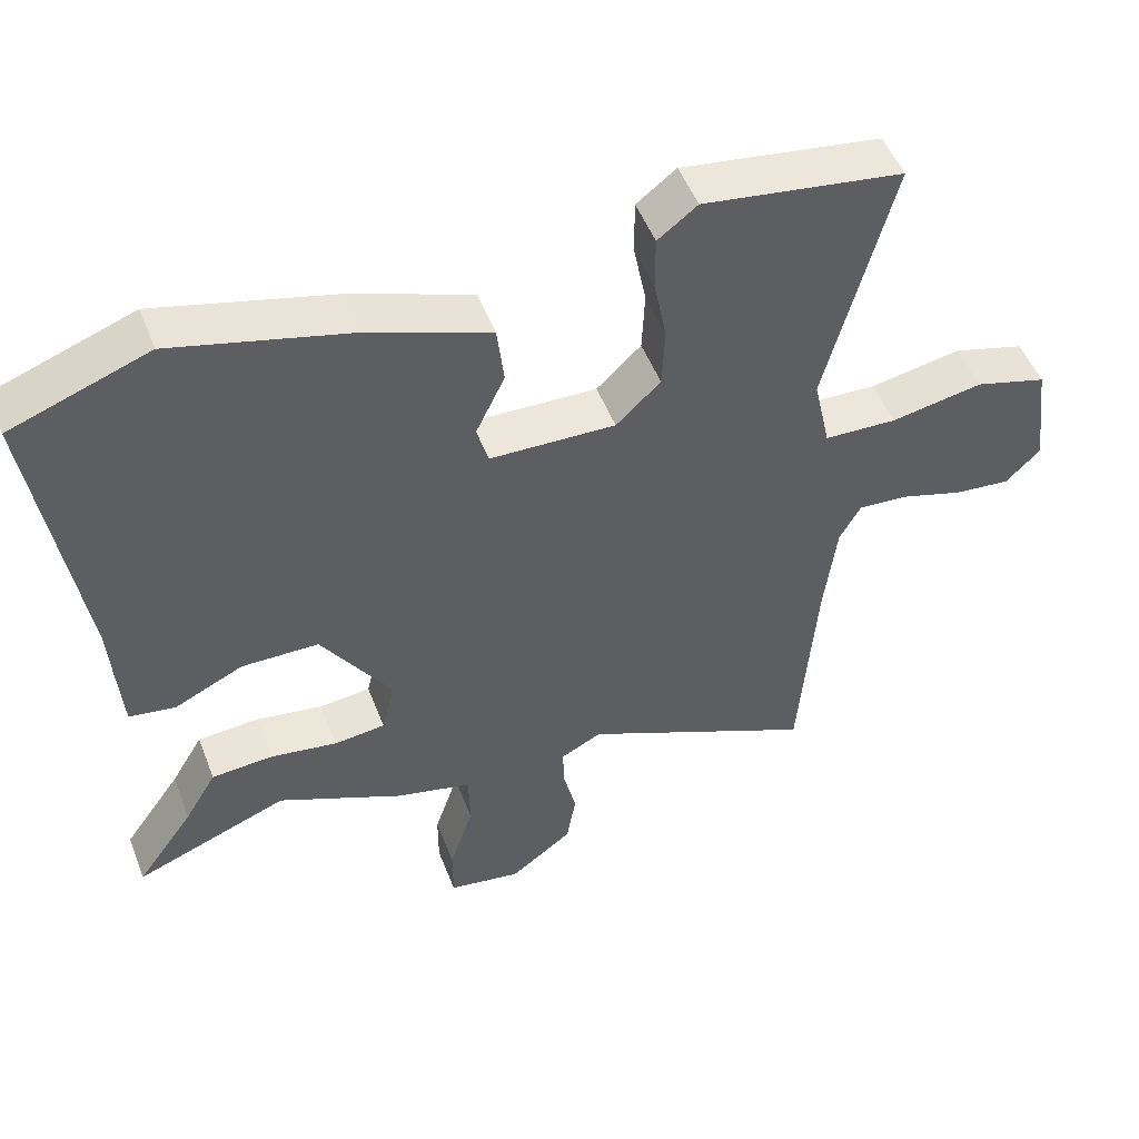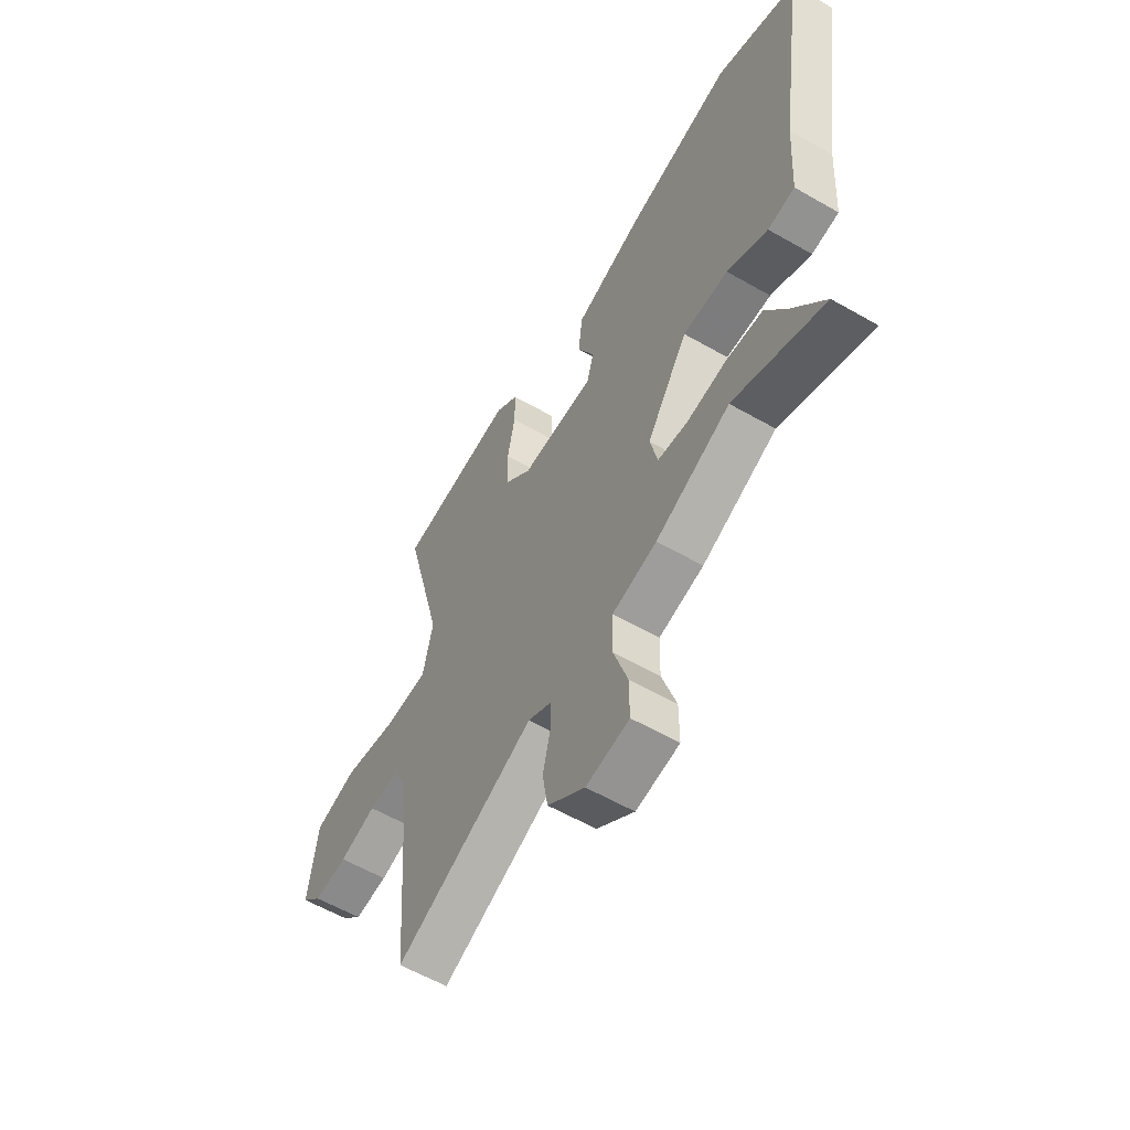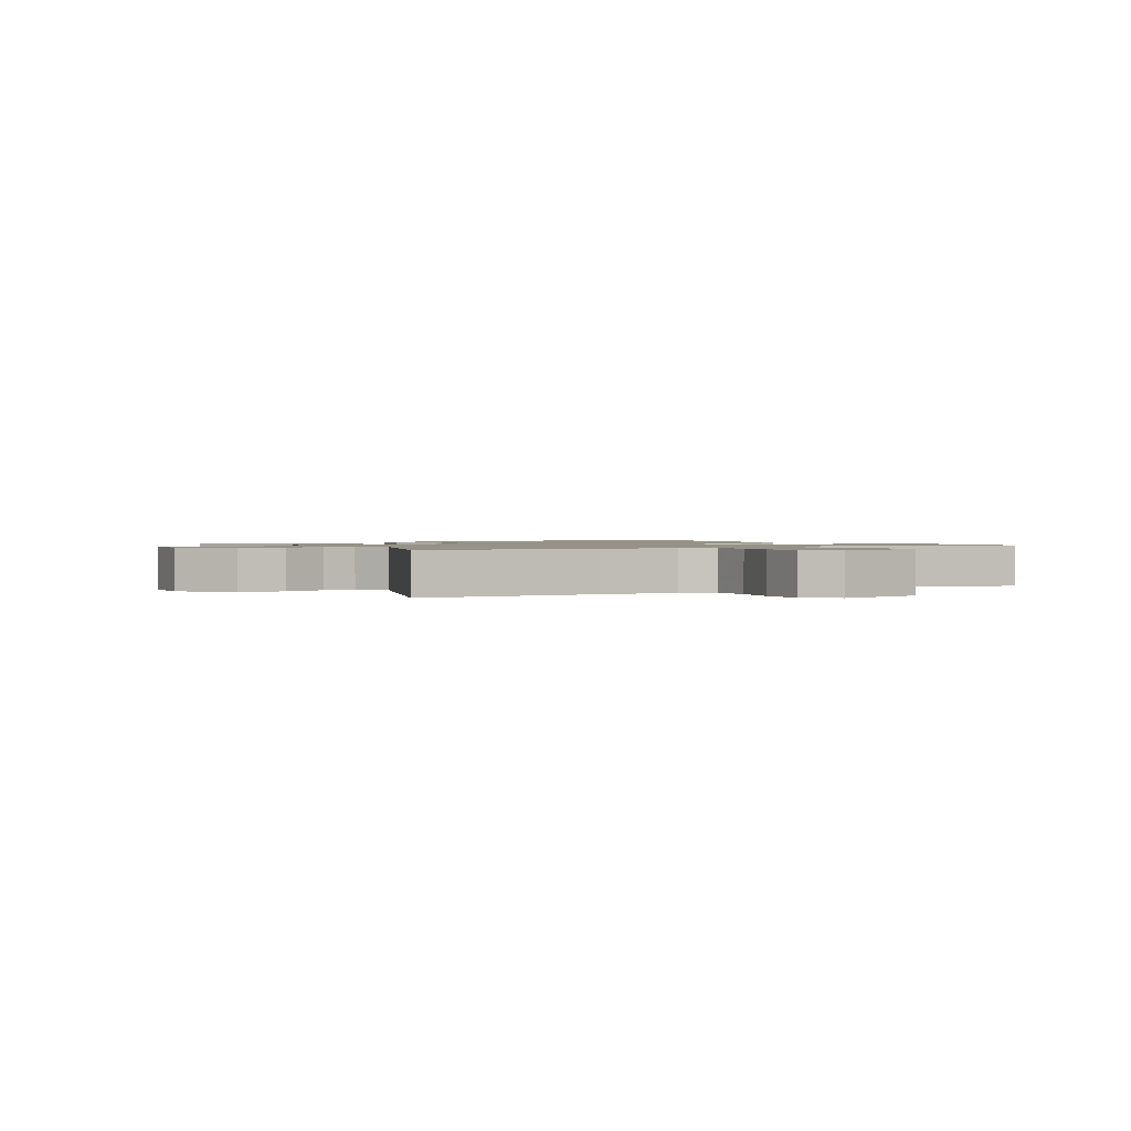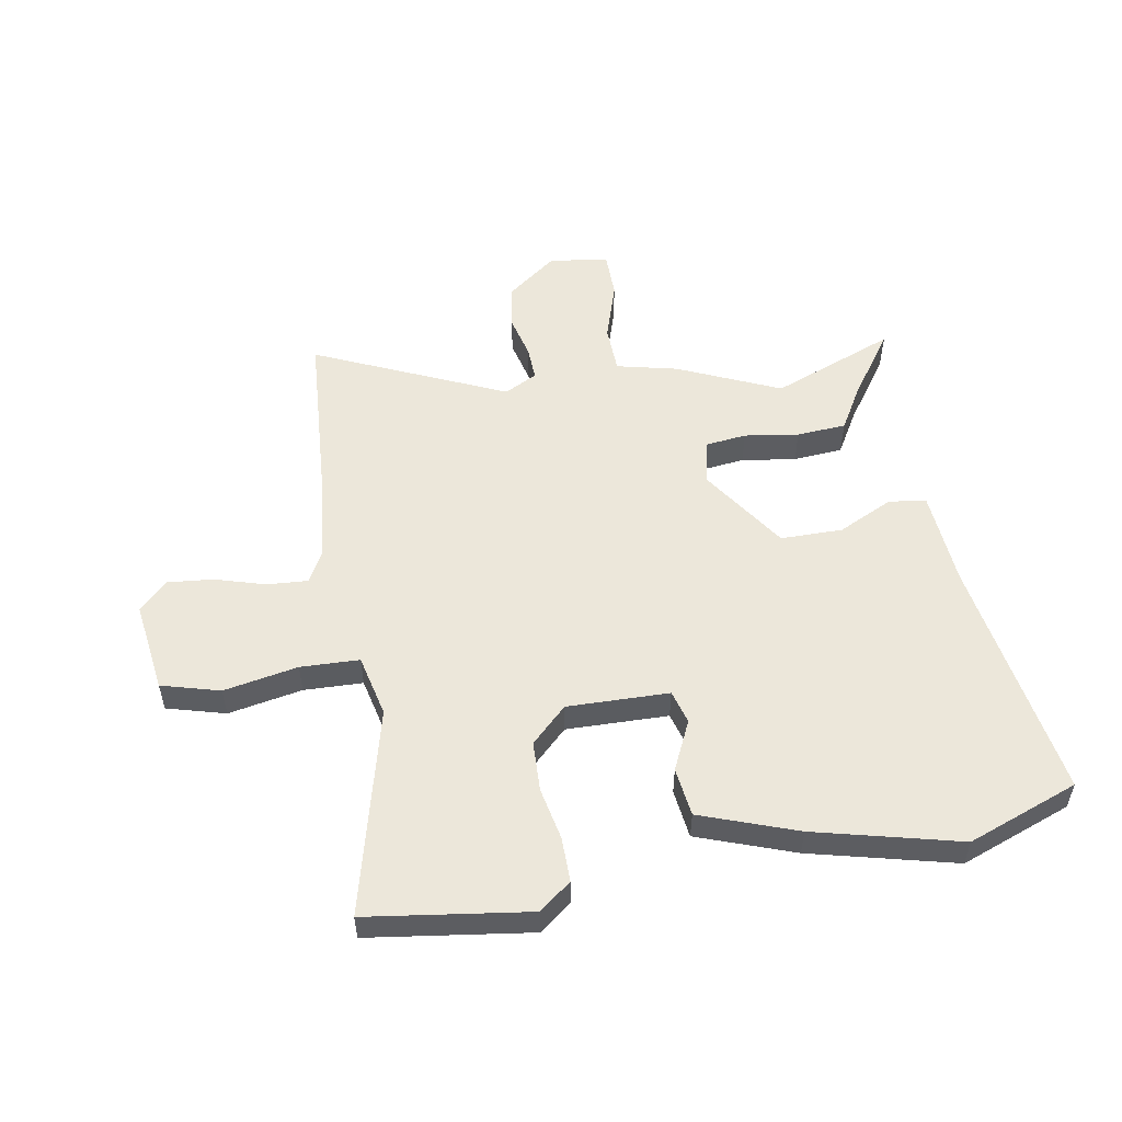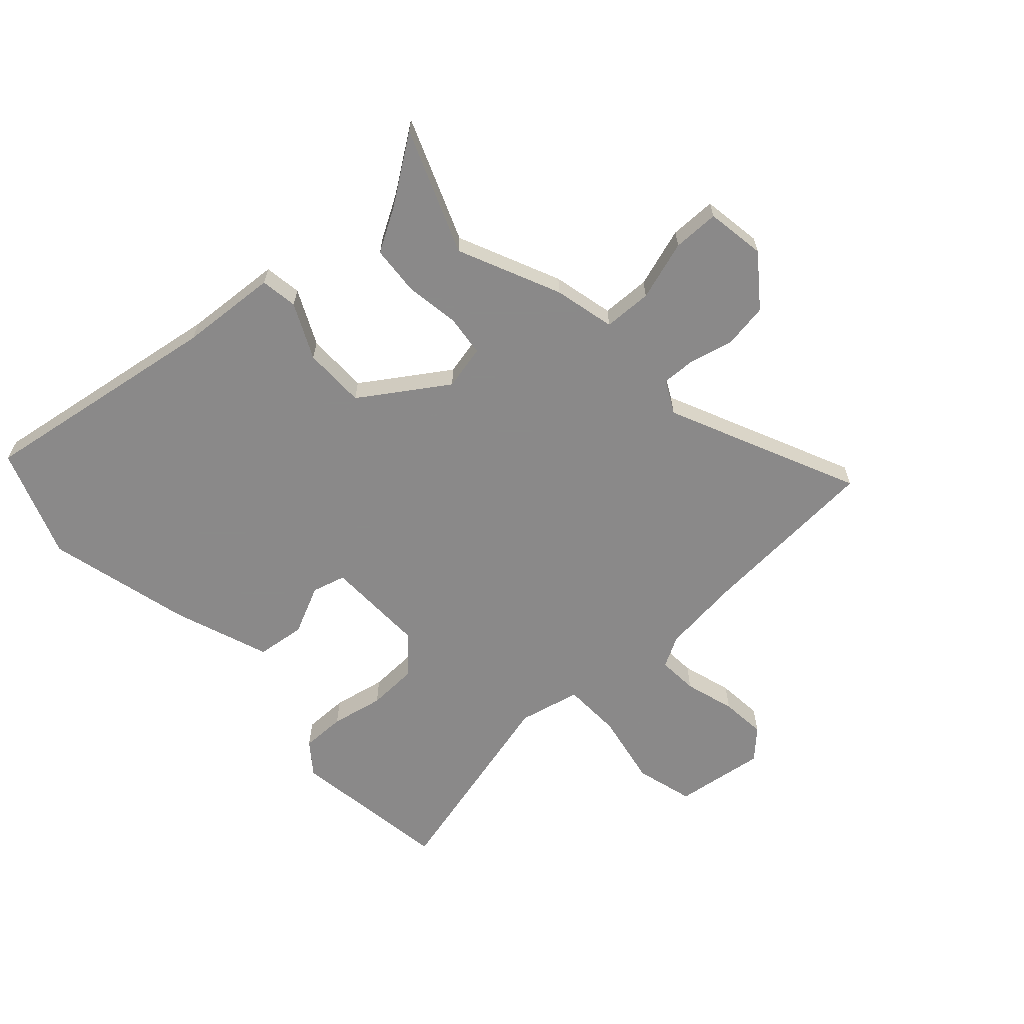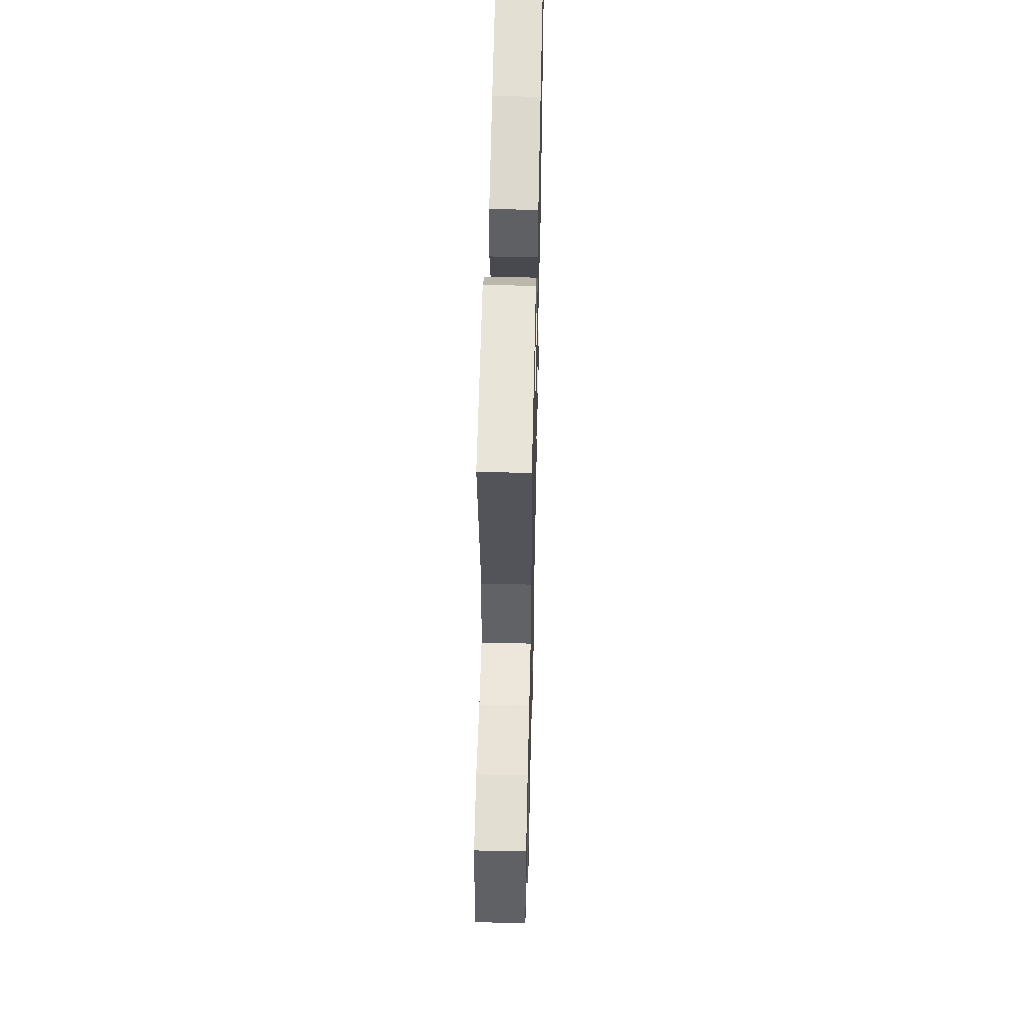
<metadata>
{"format":"obj","ext":"obj","renderer":"f3d","projection":"perspective","resolution":1024,"background":"white","views":[{"elev":50.9,"azim":159.1,"up":"+Z"},{"elev":-58.4,"azim":59.3,"up":"+Z"},{"elev":1.2,"azim":-124.3,"up":"+Y"},{"elev":53.5,"azim":-10.3,"up":"+Y"},{"elev":-63.3,"azim":132.0,"up":"+Y"},{"elev":51.8,"azim":-88.7,"up":"+Z"}]}
</metadata>
<code>
v 0.559 0.07 -0.523
v 0.342 0.07 -0.439
v 0.164 0.07 -0.52
v 0.057 0.07 -0.546
v 0.055 0.07 -0.631
v 0.089 0.07 -0.735
v 0.089 0.07 -0.816
v -0.014 0.07 -0.833
v -0.103 0.07 -0.766
v -0.116 0.07 -0.688
v -0.098 0.07 -0.611
v -0.096 0.07 -0.551
v -0.154 0.07 -0.521
v -0.487 0.07 -0.674
v -0.511 0.07 -0.356
v -0.528 0.07 -0.215
v -0.558 0.07 -0.161
v -0.629 0.07 -0.166
v -0.717 0.07 -0.193
v -0.797 0.07 -0.201
v -0.846 0.07 -0.152
v -0.825 0.07 0.008
v -0.723 0.07 0.037
v -0.593 0.07 0.013
v -0.49 0.07 0.017
v -0.466 0.07 0.126
v -0.56 0.07 0.489
v -0.277 0.07 0.531
v -0.221 0.07 0.488
v -0.221 0.07 0.41
v -0.239 0.07 0.317
v -0.235 0.07 0.229
v -0.172 0.07 0.169
v 0.006 0.07 0.174
v 0.022 0.07 0.233
v -0.019 0.07 0.319
v -0.009 0.07 0.405
v 0.159 0.07 0.467
v 0.412 0.07 0.532
v 0.606 0.07 0.461
v 0.542 0.07 0.031
v 0.531 0.07 -0.14
v 0.466 0.07 -0.15
v 0.369 0.07 -0.104
v 0.26 0.07 -0.105
v 0.161 0.07 -0.256
v 0.179 0.07 -0.334
v 0.251 0.07 -0.342
v 0.346 0.07 -0.327
v 0.433 0.07 -0.333
v 0.478 0.07 -0.409
v 0.559 0 -0.523
v 0.342 0 -0.439
v 0.164 0 -0.52
v 0.057 0 -0.546
v 0.055 0 -0.631
v 0.089 0 -0.735
v 0.089 0 -0.816
v -0.014 0 -0.833
v -0.103 0 -0.766
v -0.116 0 -0.688
v -0.098 0 -0.611
v -0.096 0 -0.551
v -0.154 0 -0.521
v -0.487 0 -0.674
v -0.511 0 -0.356
v -0.528 0 -0.215
v -0.558 0 -0.161
v -0.629 0 -0.166
v -0.717 0 -0.193
v -0.797 0 -0.201
v -0.846 0 -0.152
v -0.825 0 0.008
v -0.723 0 0.037
v -0.593 0 0.013
v -0.49 0 0.017
v -0.466 0 0.126
v -0.56 0 0.489
v -0.277 0 0.531
v -0.221 0 0.488
v -0.221 0 0.41
v -0.239 0 0.317
v -0.235 0 0.229
v -0.172 0 0.169
v 0.006 0 0.174
v 0.022 0 0.233
v -0.019 0 0.319
v -0.009 0 0.405
v 0.159 0 0.467
v 0.412 0 0.532
v 0.606 0 0.461
v 0.542 0 0.031
v 0.531 0 -0.14
v 0.466 0 -0.15
v 0.369 0 -0.104
v 0.26 0 -0.105
v 0.161 0 -0.256
v 0.179 0 -0.334
v 0.251 0 -0.342
v 0.346 0 -0.327
v 0.433 0 -0.333
v 0.478 0 -0.409
f 48 49 50 51
f 51 1 2
f 48 51 2
f 47 48 2
f 41 42 43 44
f 41 44 45
f 40 41 45
f 39 40 45
f 38 39 45
f 37 38 45
f 36 37 45
f 35 36 45
f 34 35 45 46
f 29 30 31
f 28 29 31
f 27 28 31
f 26 27 31
f 25 26 31 32
f 22 23 24
f 21 22 24
f 20 21 24
f 19 20 24
f 18 19 24
f 17 18 24 25
f 25 32 33
f 17 25 33
f 16 17 33
f 13 14 15
f 9 10 11
f 8 9 11
f 7 8 11
f 6 7 11
f 5 6 11
f 4 5 11 12
f 4 12 13
f 3 4 13
f 2 3 13
f 47 2 13
f 34 46 47
f 33 34 47
f 16 33 47
f 15 16 47
f 13 15 47
f 102 101 100 99
f 53 52 102
f 53 102 99
f 53 99 98
f 95 94 93 92
f 96 95 92
f 96 92 91
f 96 91 90
f 96 90 89
f 96 89 88
f 96 88 87
f 96 87 86
f 97 96 86 85
f 82 81 80
f 82 80 79
f 82 79 78
f 82 78 77
f 83 82 77 76
f 75 74 73
f 75 73 72
f 75 72 71
f 75 71 70
f 75 70 69
f 76 75 69 68
f 84 83 76
f 84 76 68
f 84 68 67
f 66 65 64
f 62 61 60
f 62 60 59
f 62 59 58
f 62 58 57
f 62 57 56
f 63 62 56 55
f 64 63 55
f 64 55 54
f 64 54 53
f 64 53 98
f 98 97 85
f 98 85 84
f 98 84 67
f 98 67 66
f 98 66 64
f 1 52 53 2
f 2 53 54 3
f 3 54 55 4
f 4 55 56 5
f 5 56 57 6
f 6 57 58 7
f 7 58 59 8
f 8 59 60 9
f 9 60 61 10
f 10 61 62 11
f 11 62 63 12
f 12 63 64 13
f 13 64 65 14
f 14 65 66 15
f 15 66 67 16
f 16 67 68 17
f 17 68 69 18
f 18 69 70 19
f 19 70 71 20
f 20 71 72 21
f 21 72 73 22
f 22 73 74 23
f 23 74 75 24
f 24 75 76 25
f 25 76 77 26
f 26 77 78 27
f 27 78 79 28
f 28 79 80 29
f 29 80 81 30
f 30 81 82 31
f 31 82 83 32
f 32 83 84 33
f 33 84 85 34
f 34 85 86 35
f 35 86 87 36
f 36 87 88 37
f 37 88 89 38
f 38 89 90 39
f 39 90 91 40
f 40 91 92 41
f 41 92 93 42
f 42 93 94 43
f 43 94 95 44
f 44 95 96 45
f 45 96 97 46
f 46 97 98 47
f 47 98 99 48
f 48 99 100 49
f 49 100 101 50
f 50 101 102 51
f 51 102 52 1

</code>
